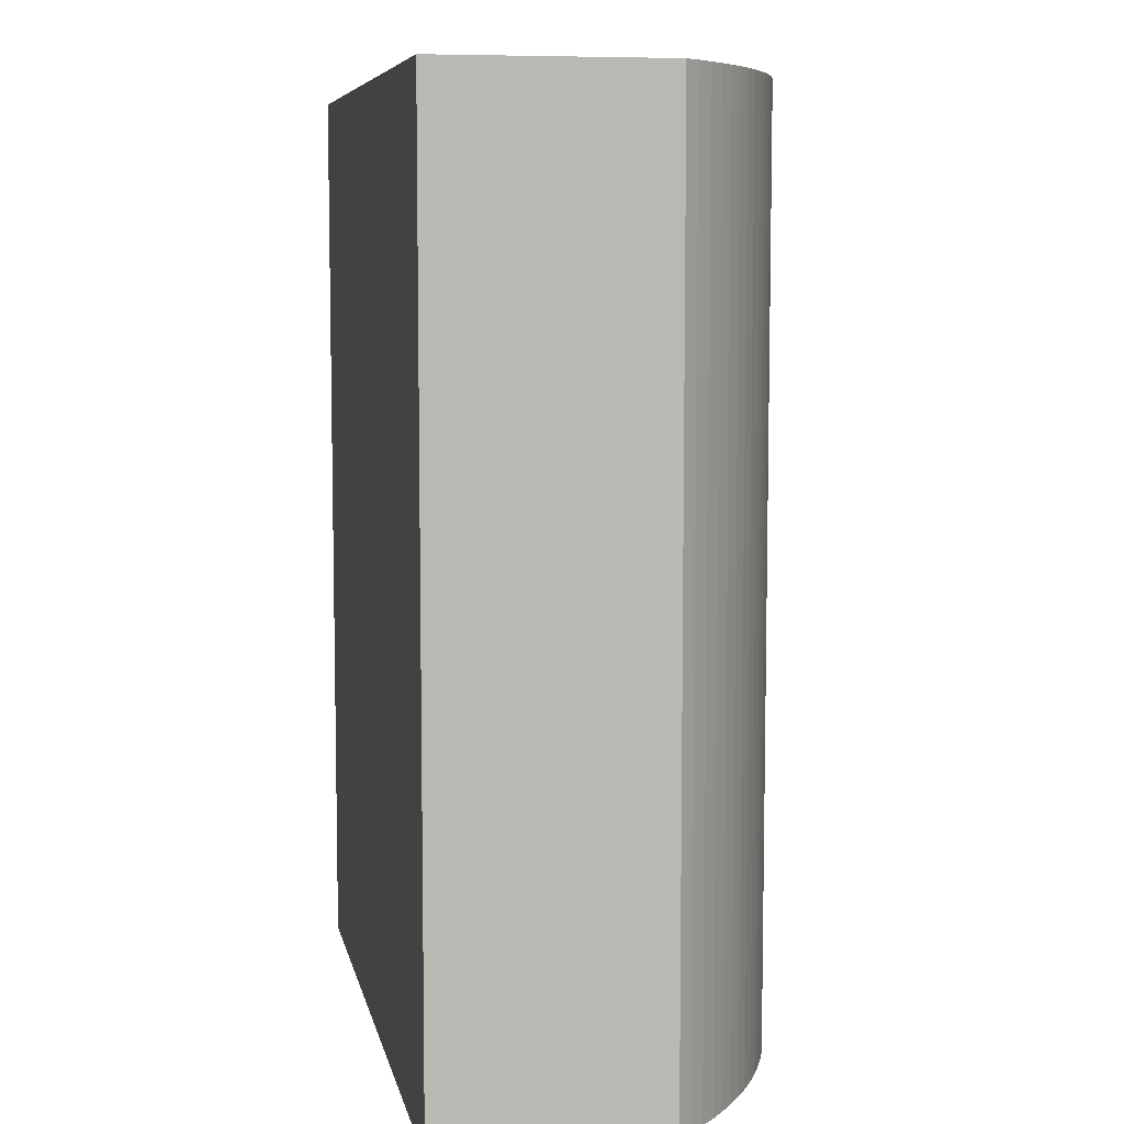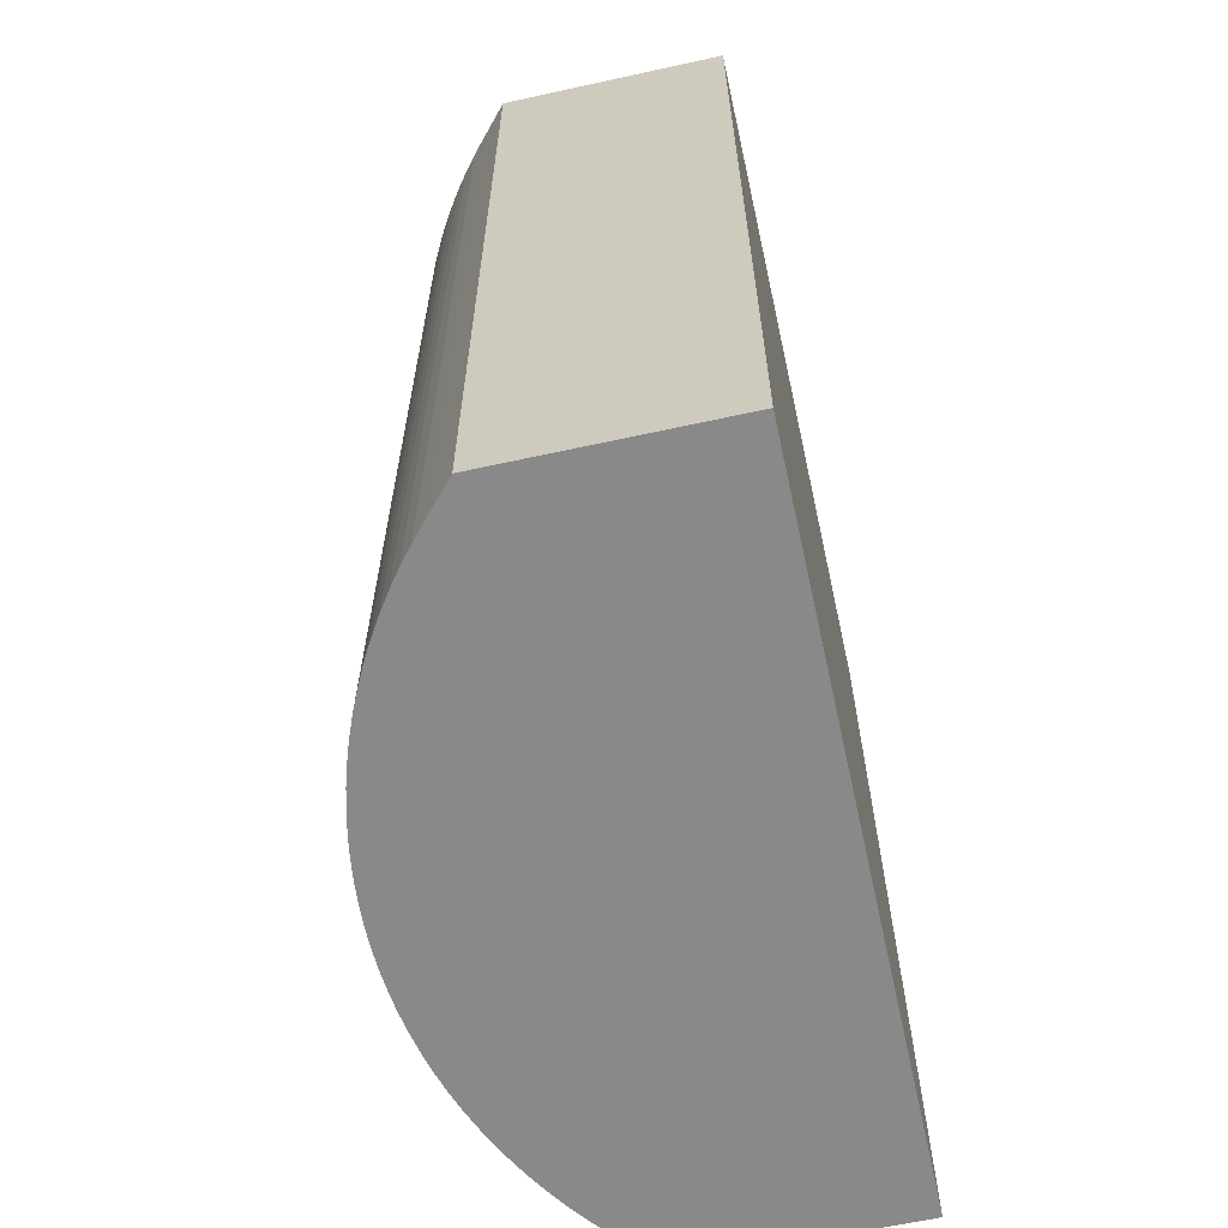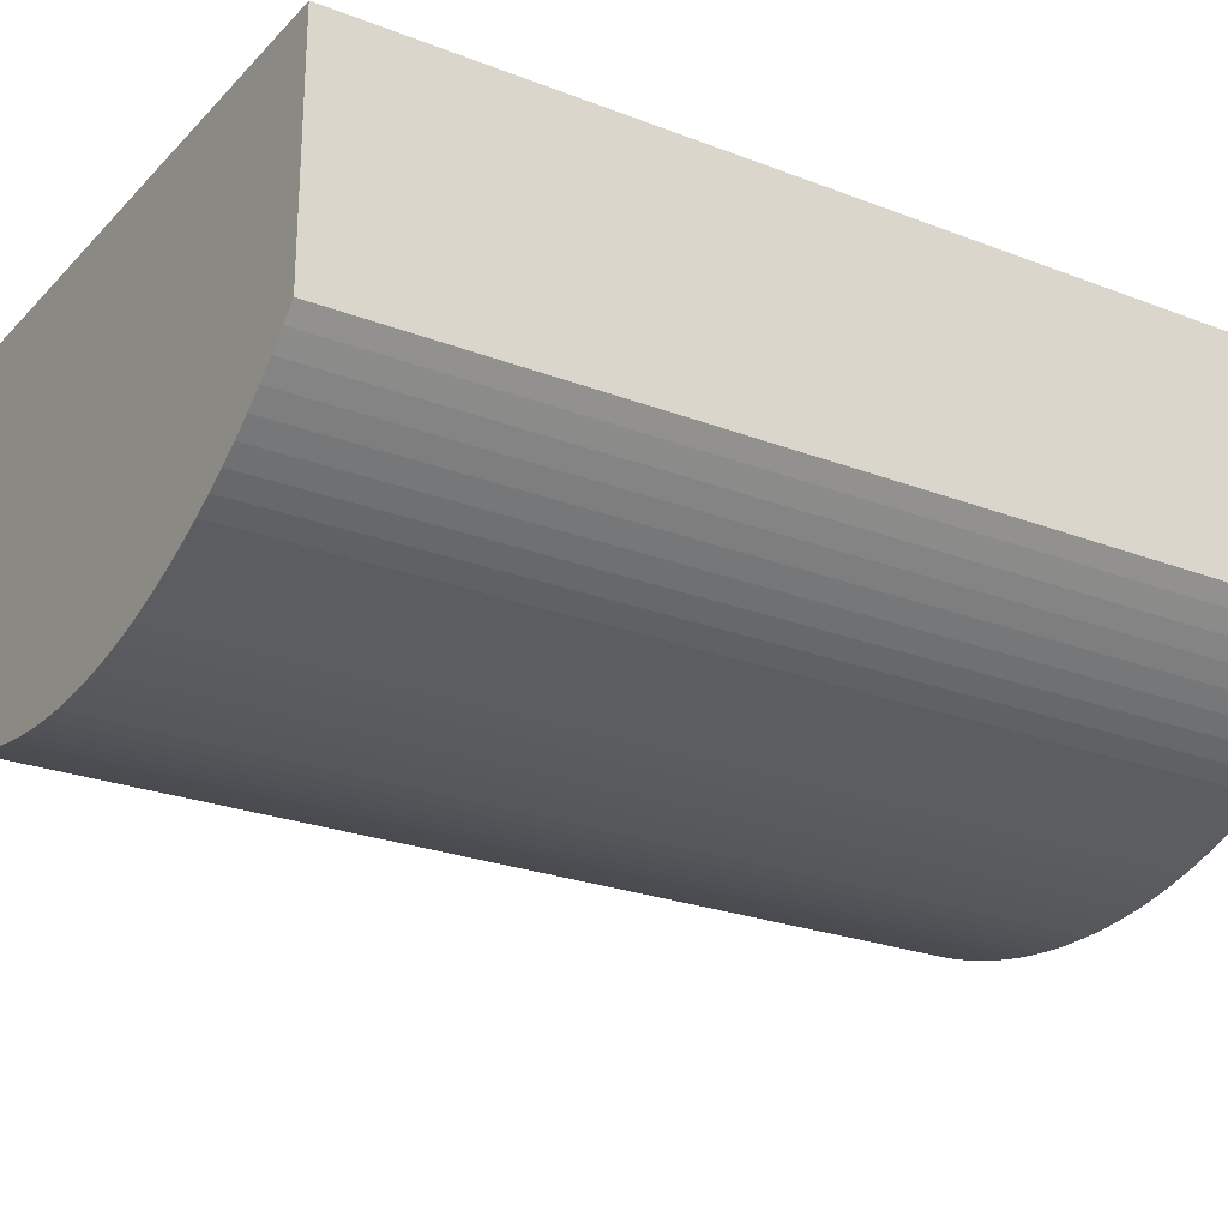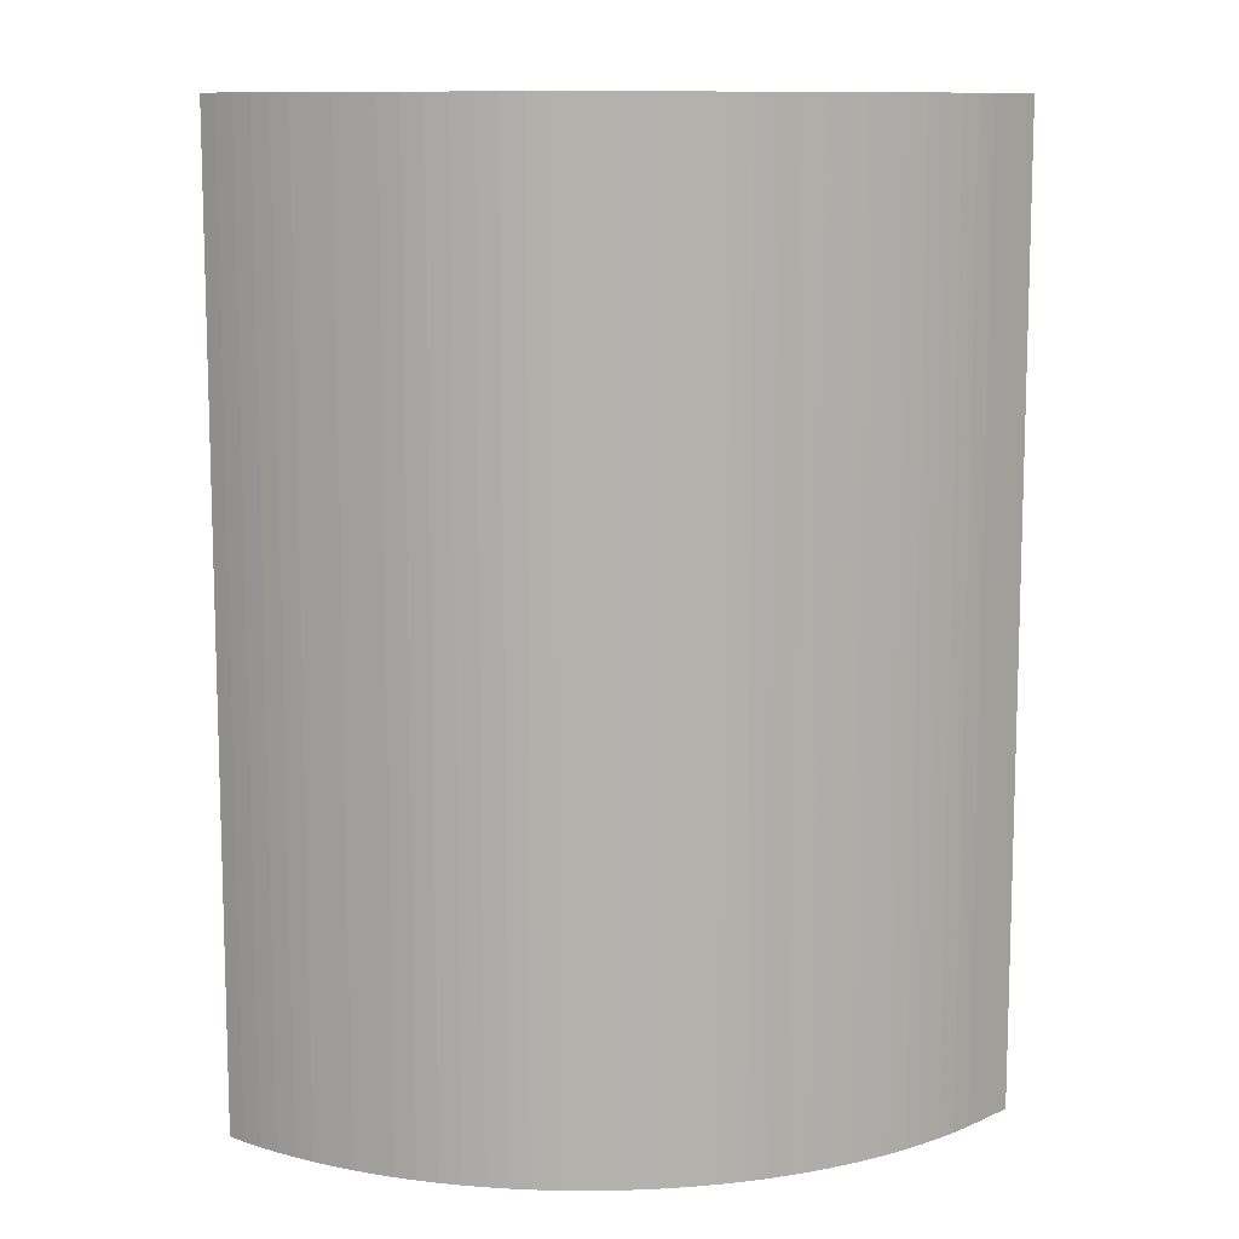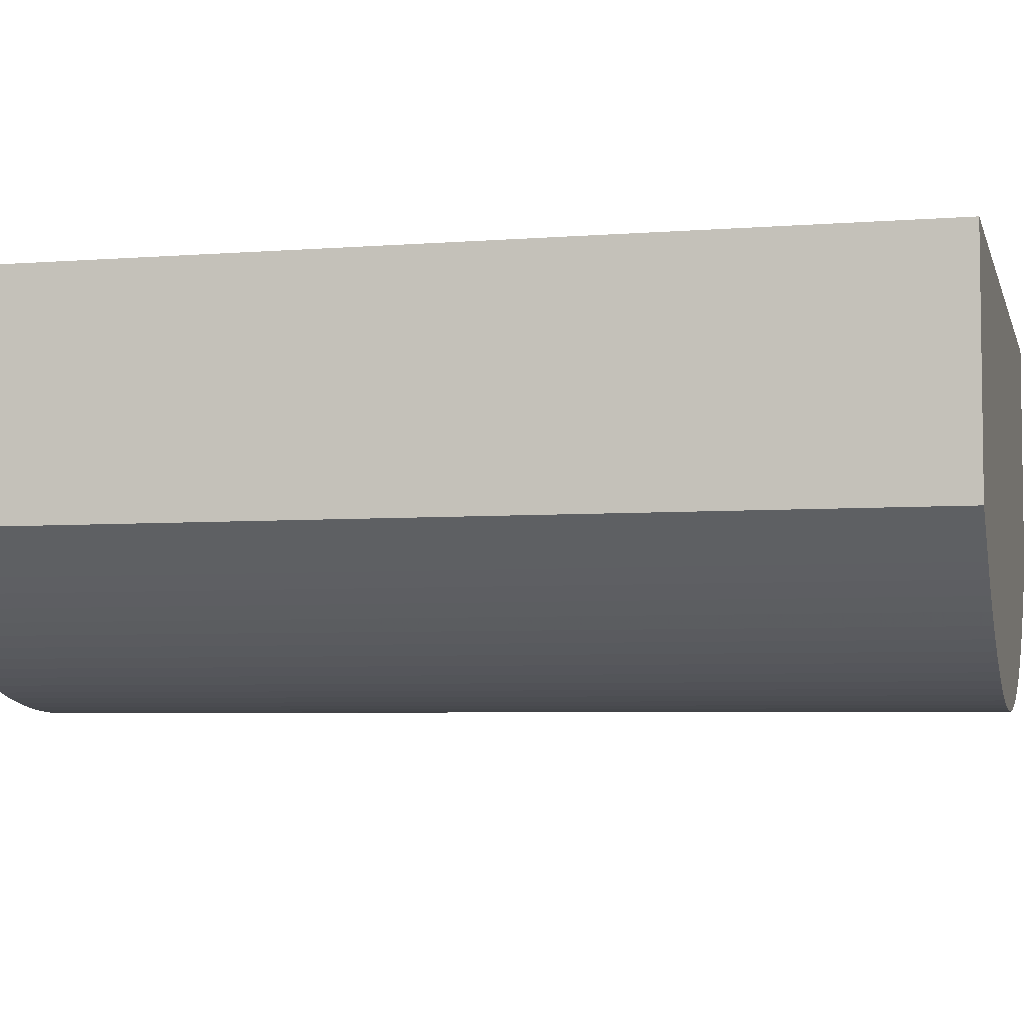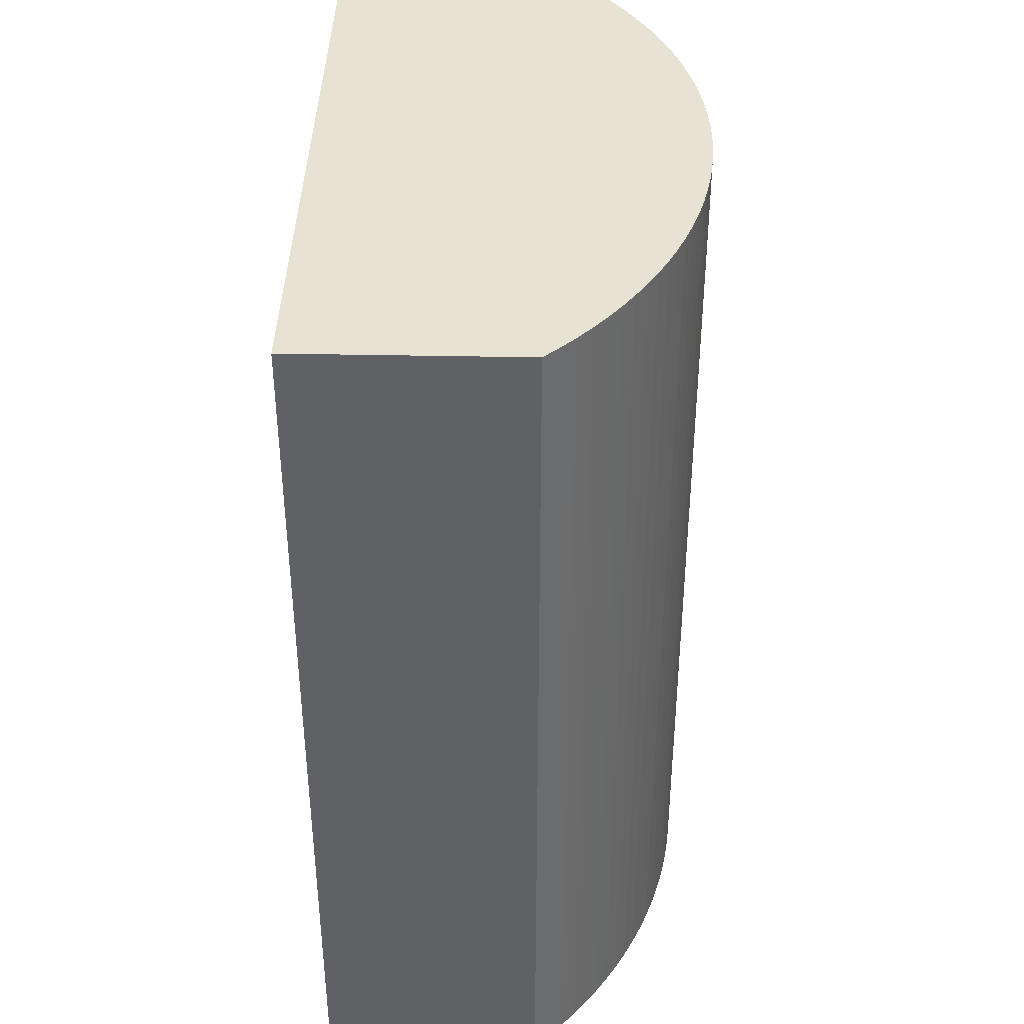
<metadata>
{"format":"obj","ext":"obj","renderer":"f3d","projection":"perspective","resolution":1024,"background":"white","views":[{"elev":7.5,"azim":-101.2,"up":"+Z"},{"elev":-63.3,"azim":102.5,"up":"+Z"},{"elev":-24.5,"azim":-122.4,"up":"+Y"},{"elev":10.7,"azim":-5.6,"up":"+Z"},{"elev":-5.0,"azim":104.0,"up":"+Y"},{"elev":39.7,"azim":-88.6,"up":"+Z"}]}
</metadata>
<code>
v 0.003869 0.005 0.005
v -0.003849 0.005 0.005
v 0.003869 0.002567 0.005
v 0.003869 0.005 -0.005
v -0.003849 0.002582 0.005
v -0.003849 0.005 -0.005
v 0.003547 0.002279 0.005
v 0.003869 0.002567 -0.005
v -0.003708 0.002434 0.005
v -0.003849 0.002582 -0.005
v 0.003381 0.002131 0.005
v 0.003547 0.002279 -0.005
v -0.003547 0.002279 0.005
v -0.003708 0.002434 -0.005
v 0.003208 0.00199 0.005
v 0.003381 0.002131 -0.005
v -0.00338 0.002131 0.005
v -0.003547 0.002279 -0.005
v 0.003029 0.001857 0.005
v 0.003208 0.00199 -0.005
v -0.003207 0.00199 0.005
v -0.00338 0.002131 -0.005
v 0.002844 0.001732 0.005
v 0.003029 0.001857 -0.005
v -0.003029 0.001857 0.005
v -0.003207 0.00199 -0.005
v 0.002656 0.001614 0.005
v 0.002844 0.001732 -0.005
v -0.002845 0.001732 0.005
v -0.003029 0.001857 -0.005
v 0.002461 0.001505 0.005
v 0.002656 0.001614 -0.005
v -0.002655 0.001614 0.005
v -0.002845 0.001732 -0.005
v 0.002262 0.001404 0.005
v 0.002461 0.001505 -0.005
v -0.002461 0.001505 0.005
v -0.002655 0.001614 -0.005
v 0.00206 0.001312 0.005
v 0.002262 0.001404 -0.005
v -0.002262 0.001404 0.005
v -0.002461 0.001505 -0.005
v 0.001853 0.001229 0.005
v 0.00206 0.001312 -0.005
v -0.002059 0.001312 0.005
v -0.002262 0.001404 -0.005
v 0.001643 0.001154 0.005
v 0.001853 0.001229 -0.005
v -0.001853 0.001229 0.005
v -0.002059 0.001312 -0.005
v 0.00143 0.001089 0.005
v 0.001643 0.001154 -0.005
v -0.001643 0.001154 0.005
v -0.001853 0.001229 -0.005
v 0.001214 0.001032 0.005
v 0.00143 0.001089 -0.005
v -0.00143 0.001089 0.005
v -0.001643 0.001154 -0.005
v 0.0009966 0.0009848 0.005
v 0.001214 0.001032 -0.005
v -0.001215 0.001032 0.005
v -0.00143 0.001089 -0.005
v 0.0007768 0.000947 0.005
v 0.0009966 0.0009848 -0.005
v -0.0009962 0.0009848 0.005
v -0.001215 0.001032 -0.005
v 0.0005555 0.0009184 0.005
v 0.0007768 0.000947 -0.005
v -0.0007772 0.000947 0.005
v -0.0009962 0.0009848 -0.005
v 0.0003334 0.0008995 0.005
v 0.0005555 0.0009184 -0.005
v -0.0005558 0.0009184 0.005
v -0.0007772 0.000947 -0.005
v 0.0001113 0.0008899 0.005
v 0.0003334 0.0008995 -0.005
v -0.0003337 0.0008995 0.005
v -0.0005558 0.0009184 -0.005
v -0.0001109 0.0008899 0.005
v 0.0001113 0.0008899 -0.005
v -0.0003337 0.0008995 -0.005
v -0.0001109 0.0008899 -0.005
f 1 2 5
f 1 5 9
f 1 9 13
f 1 13 17
f 1 17 21
f 1 21 25
f 1 25 29
f 1 29 33
f 1 33 37
f 1 37 41
f 1 41 45
f 1 45 49
f 1 49 53
f 1 53 57
f 1 57 61
f 1 61 65
f 1 65 69
f 1 69 73
f 1 73 77
f 1 77 79
f 1 79 75
f 1 75 71
f 1 71 67
f 1 67 63
f 1 63 59
f 1 59 55
f 1 55 51
f 1 51 47
f 1 47 43
f 1 43 39
f 1 39 35
f 1 35 31
f 1 31 27
f 1 27 23
f 1 23 19
f 1 19 15
f 1 15 11
f 1 11 7
f 1 7 3
f 1 3 8
f 1 8 4
f 1 4 6
f 1 6 2
f 2 6 10
f 2 10 5
f 3 7 12
f 3 12 8
f 4 8 12
f 4 12 16
f 4 16 20
f 4 20 24
f 4 24 28
f 4 28 32
f 4 32 36
f 4 36 40
f 4 40 44
f 4 44 48
f 4 48 52
f 4 52 56
f 4 56 60
f 4 60 64
f 4 64 68
f 4 68 72
f 4 72 76
f 4 76 80
f 4 80 82
f 4 82 81
f 4 81 78
f 4 78 74
f 4 74 70
f 4 70 66
f 4 66 62
f 4 62 58
f 4 58 54
f 4 54 50
f 4 50 46
f 4 46 42
f 4 42 38
f 4 38 34
f 4 34 30
f 4 30 26
f 4 26 22
f 4 22 18
f 4 18 14
f 4 14 10
f 4 10 6
f 5 10 14
f 5 14 9
f 7 11 16
f 7 16 12
f 9 14 18
f 9 18 13
f 11 15 20
f 11 20 16
f 13 18 22
f 13 22 17
f 15 19 24
f 15 24 20
f 17 22 26
f 17 26 21
f 19 23 28
f 19 28 24
f 21 26 30
f 21 30 25
f 23 27 32
f 23 32 28
f 25 30 34
f 25 34 29
f 27 31 36
f 27 36 32
f 29 34 38
f 29 38 33
f 31 35 40
f 31 40 36
f 33 38 42
f 33 42 37
f 35 39 44
f 35 44 40
f 37 42 46
f 37 46 41
f 39 43 48
f 39 48 44
f 41 46 50
f 41 50 45
f 43 47 52
f 43 52 48
f 45 50 54
f 45 54 49
f 47 51 56
f 47 56 52
f 49 54 58
f 49 58 53
f 51 55 60
f 51 60 56
f 53 58 62
f 53 62 57
f 55 59 64
f 55 64 60
f 57 62 66
f 57 66 61
f 59 63 68
f 59 68 64
f 61 66 70
f 61 70 65
f 63 67 72
f 63 72 68
f 65 70 74
f 65 74 69
f 67 71 76
f 67 76 72
f 69 74 78
f 69 78 73
f 71 75 80
f 71 80 76
f 73 78 81
f 73 81 77
f 75 79 82
f 75 82 80
f 77 81 82
f 77 82 79

</code>
